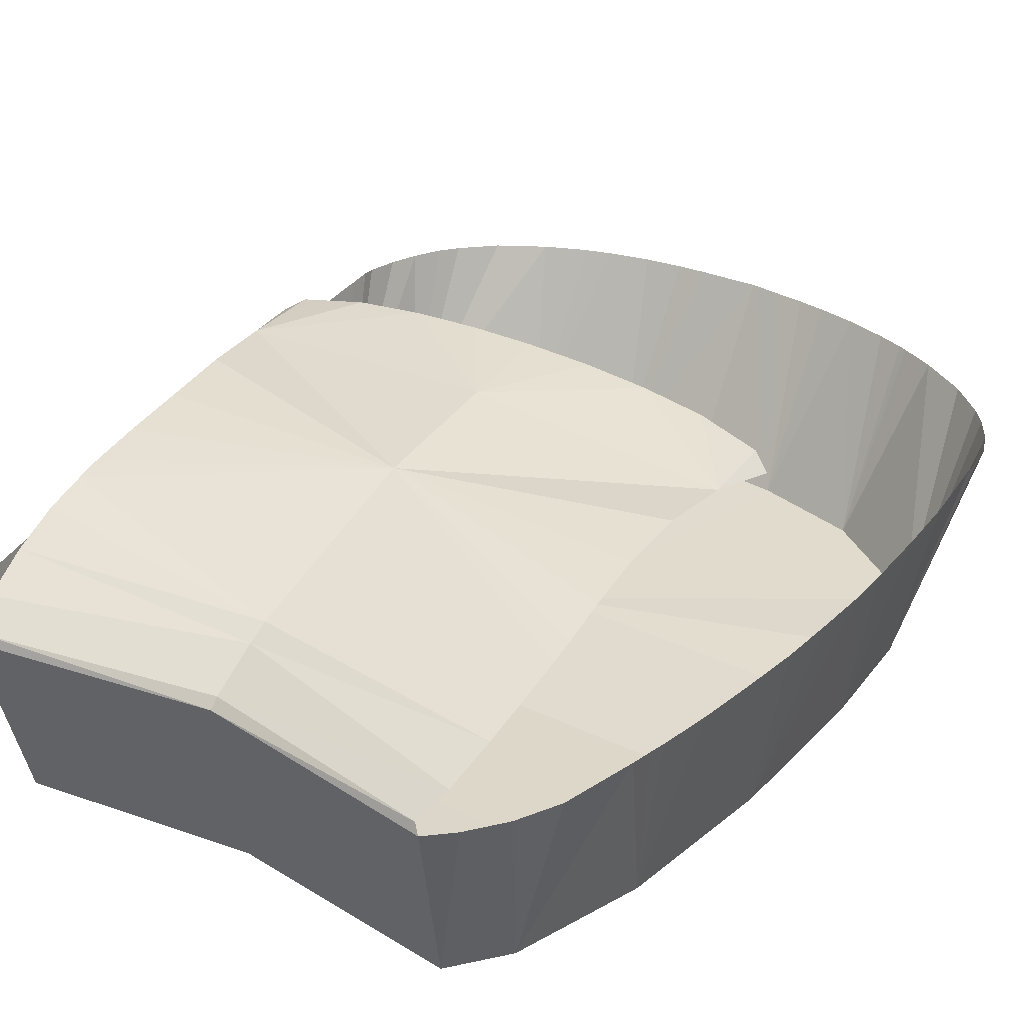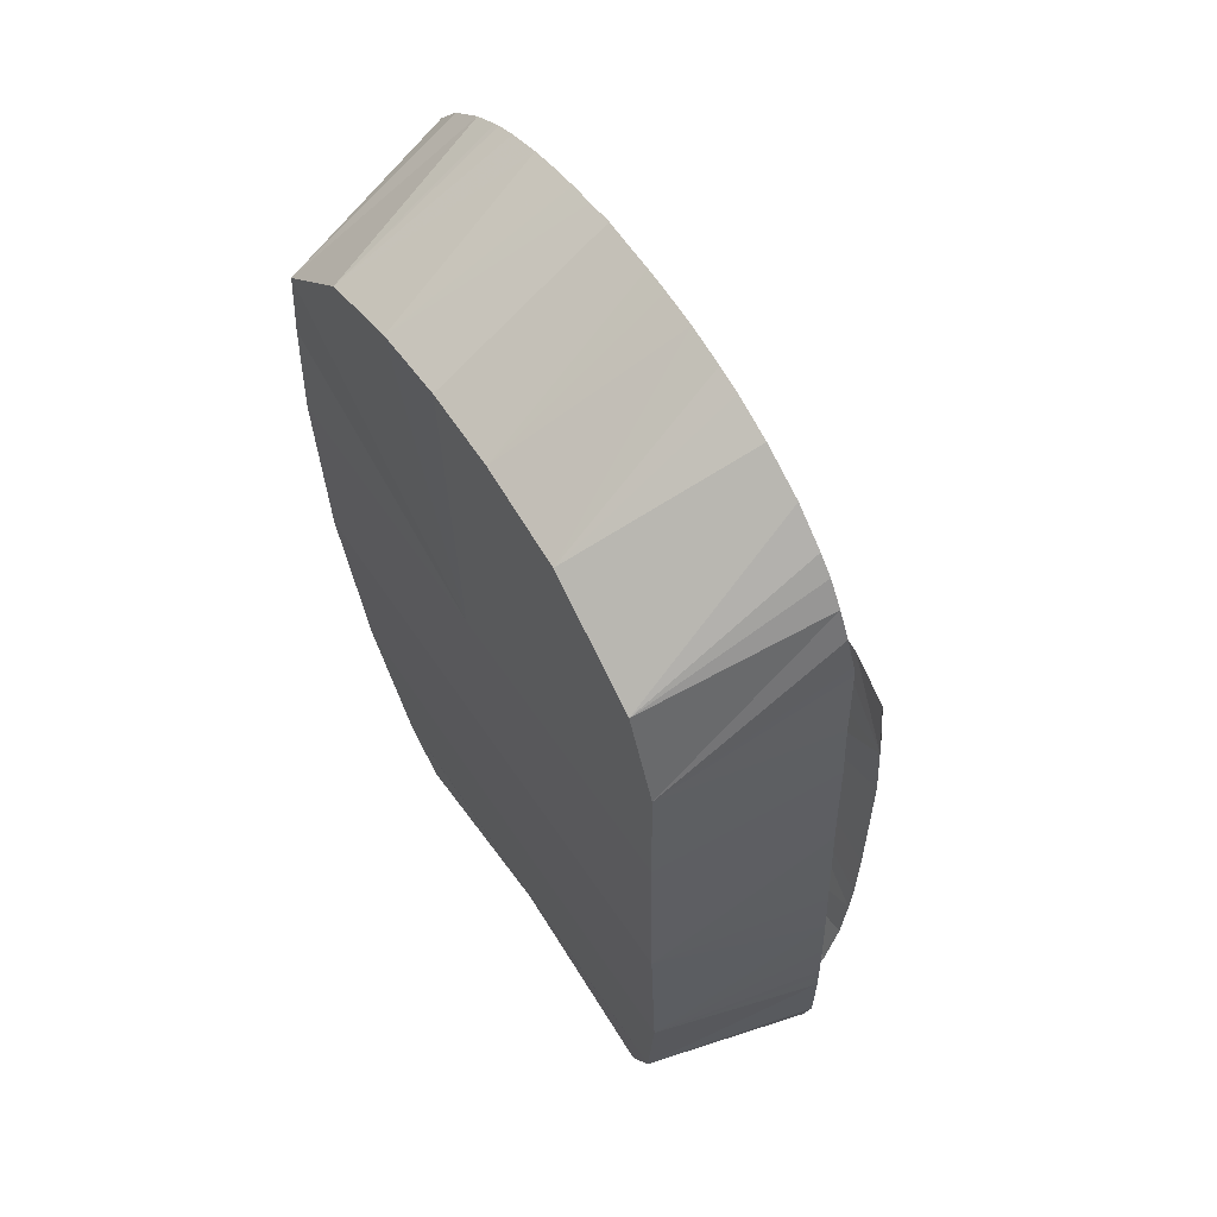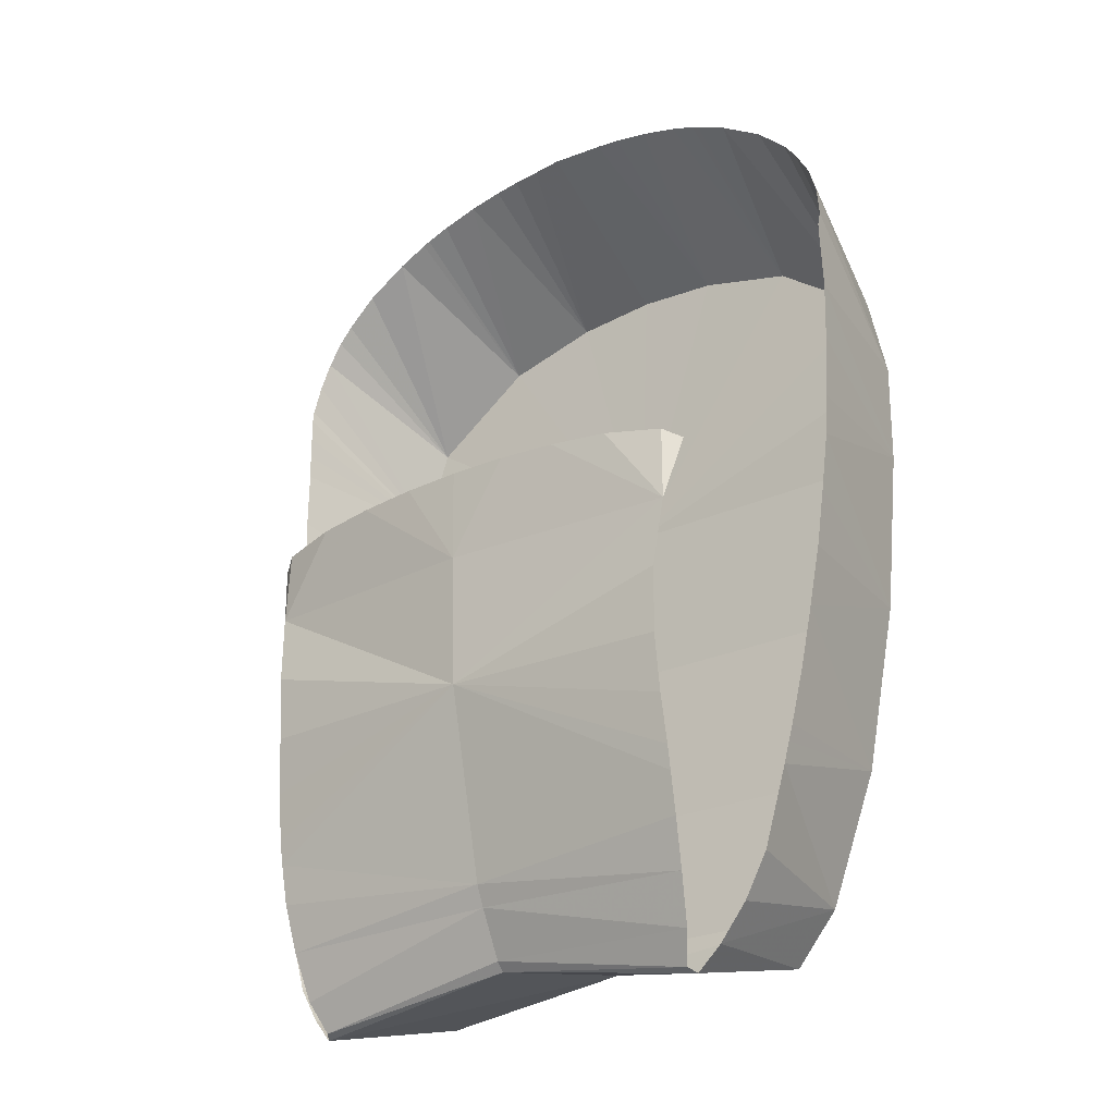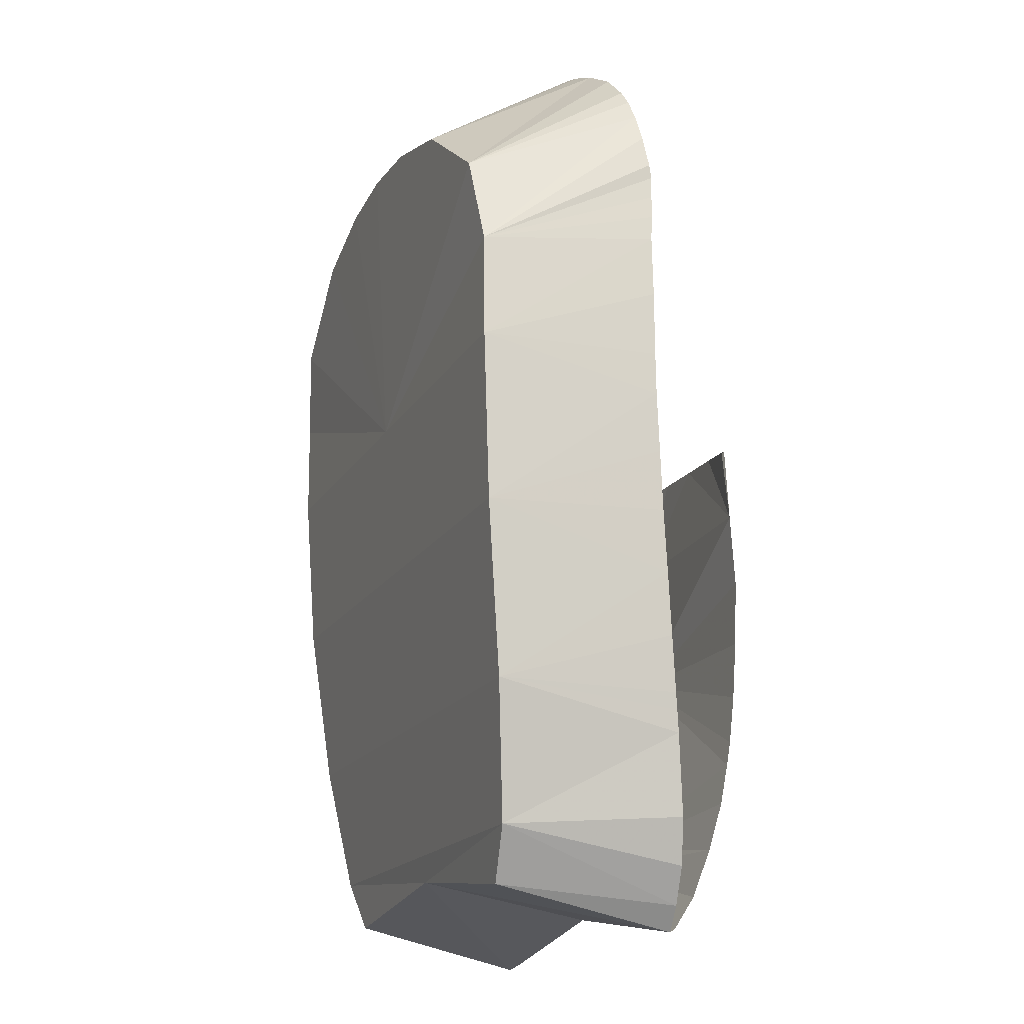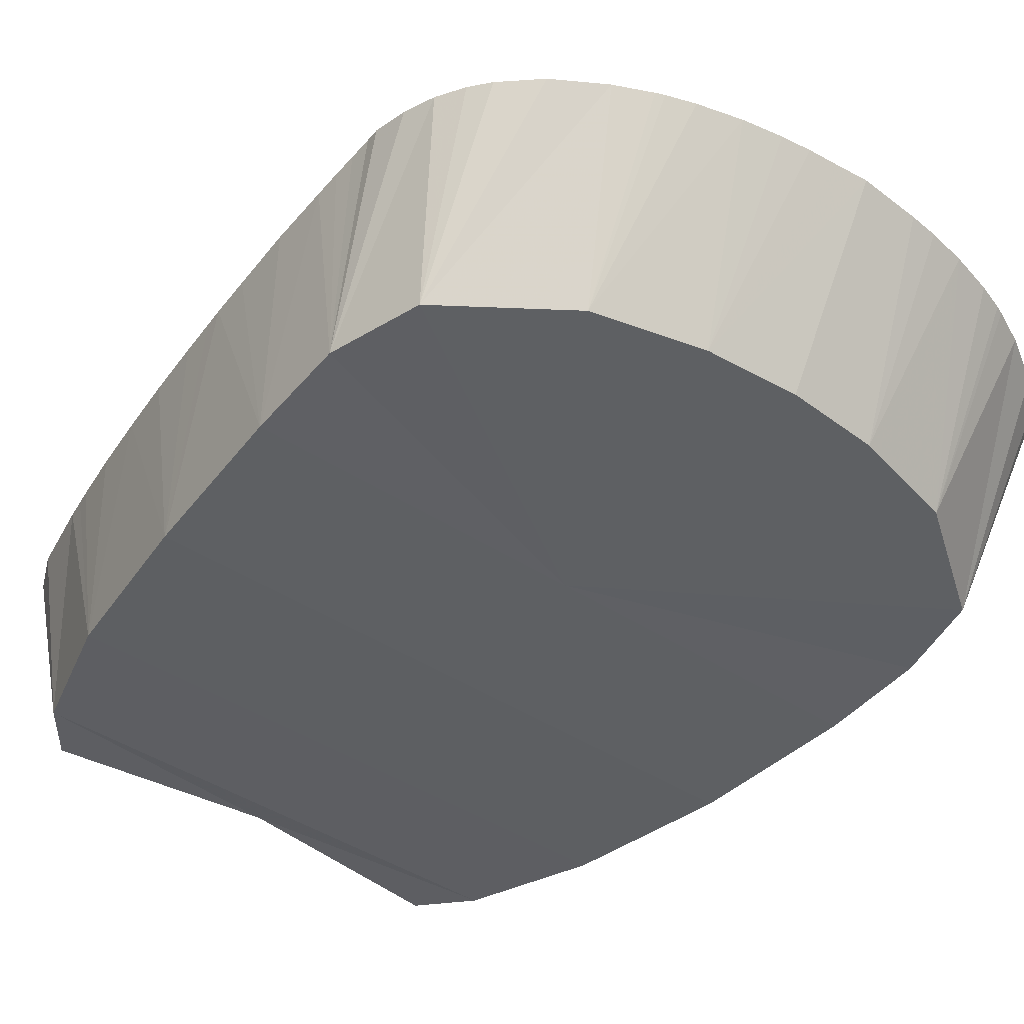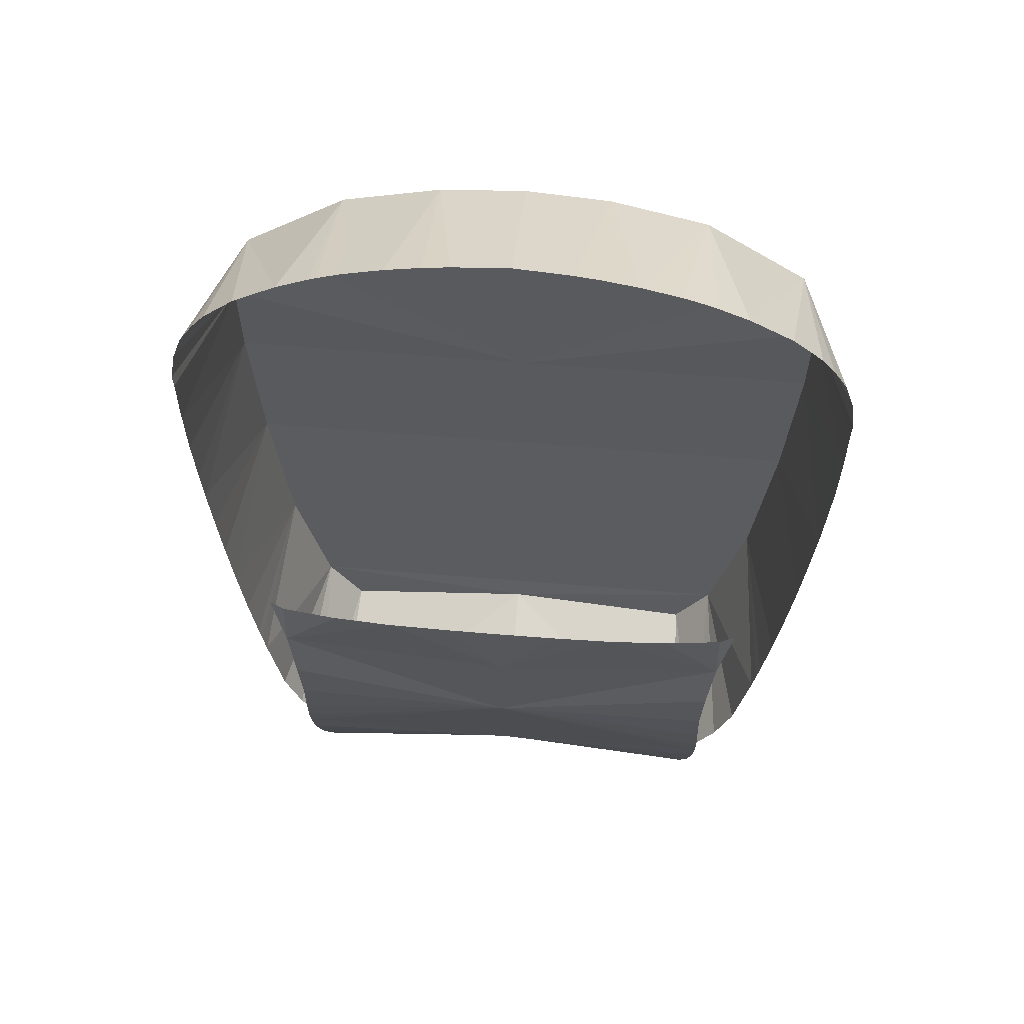
<metadata>
{"format":"obj","ext":"obj","renderer":"f3d","projection":"perspective","resolution":1024,"background":"white","views":[{"elev":35.7,"azim":-148.1,"up":"+Y"},{"elev":50.5,"azim":58.7,"up":"+Z"},{"elev":-24.1,"azim":-141.9,"up":"+Z"},{"elev":-17.2,"azim":69.0,"up":"+Z"},{"elev":-44.7,"azim":-37.0,"up":"+Y"},{"elev":62.3,"azim":-175.2,"up":"+Z"}]}
</metadata>
<code>
g model_car_127_interior_LOD0
v -0.7831 0.7893 0.2888
v -0.7762 0.7961 0.1989
v -0.7065 0.4088 0.06422
v -0.7644 0.8072 0.06338
v -0.7866 0.786 0.3325
v -0.7288 0.3884 0.4468
v -0.7479 0.8225 -0.07663
v -0.6581 0.4519 -0.3268
v -0.7297 0.8383 -0.216
v -0.7098 0.8541 -0.3412
v -0.7027 0.8596 -0.3793
v -0.6941 0.866 -0.4287
v -0.5714 0.4931 -0.6341
v -0.6567 0.8897 -0.6097
v -0.6129 0.9047 -0.7116
v -0.5566 0.9151 -0.7928
v -0.484 0.5095 -0.7542
v -0.5056 0.9226 -0.8464
v -0.7908 0.7827 0.427
v -0.7958 0.7799 0.5727
v -0.7964 0.7764 0.7095
v -0.7286 0.3868 0.6814
v -0.795 0.7788 0.7671
v -0.793 0.7804 0.8188
v -0.7917 0.7816 0.8693
v -0.794 0.7759 0.9007
v -0.7819 0.7649 0.9737
v -0.7592 0.758 1.039
v -0.6737 0.3685 0.8895
v -0.7259 0.7557 1.095
v -0.6941 0.7525 1.136
v -0.6216 0.7493 1.203
v -0.52 0.7459 1.266
v -0.4288 0.3579 1.067
v -0.4455 0.7438 1.301
v -0.4275 0.7434 1.309
v -0.3693 0.7418 1.329
v -0.2781 0.7402 1.354
v -0.1982 0.3531 1.126
v -0.1948 0.7384 1.369
v -0.1327 0.7374 1.378
v -0.06906 0.7366 1.383
v 2.384e-07 0.7365 1.389
v 2.384e-07 0.3518 1.142
v 0.1982 0.3531 1.126
v 0.06906 0.7366 1.383
v 0.1327 0.7374 1.378
v 0.1948 0.7384 1.369
v 0.2781 0.7402 1.354
v 0.4288 0.3579 1.067
v 0.3693 0.7418 1.329
v 0.4275 0.7434 1.309
v 0.4455 0.7438 1.301
v 0.52 0.7459 1.266
v 0.6737 0.3685 0.8895
v 0.6216 0.7493 1.203
v 0.6941 0.7525 1.136
v 0.7259 0.7557 1.095
v 0.7592 0.758 1.039
v 0.7286 0.3868 0.6814
v 0.7819 0.7649 0.9737
v 0.794 0.7759 0.9007
v 0.7917 0.7816 0.8693
v 0.793 0.7804 0.8188
v 0.795 0.7788 0.7671
v 0.7964 0.7764 0.7095
v 0.7288 0.3884 0.4468
v 0.7958 0.7799 0.5727
v 0.7908 0.7827 0.427
v 0.7866 0.786 0.3325
v 0.7065 0.4088 0.06422
v 0.7831 0.7893 0.2888
v 0.7762 0.7961 0.1989
v 0.7644 0.8072 0.06338
v 0.7479 0.8225 -0.07663
v 0.6581 0.4519 -0.3268
v 0.7297 0.8383 -0.216
v 0.7097 0.8541 -0.3412
v 0.7027 0.8596 -0.3793
v 0.6941 0.866 -0.4287
v 0.5714 0.4931 -0.6341
v 0.6567 0.8897 -0.6097
v 0.6129 0.9047 -0.7116
v 0.5566 0.9151 -0.7928
v 0.484 0.5095 -0.7542
v 0.5056 0.9226 -0.8464
v -0.7065 0.4088 0.06422
v -0.6581 0.4519 -0.3268
v 2.384e-07 0.4519 -0.3268
v 2.384e-07 0.4088 0.06422
v 2.384e-07 0.4931 -0.6341
v -0.5714 0.4931 -0.6341
v -0.7288 0.3884 0.4468
v 2.384e-07 0.3884 0.4468
v -0.7286 0.3868 0.6814
v -0.6737 0.3685 0.8895
v -0.4288 0.3579 1.067
v -0.1982 0.3531 1.126
v 2.384e-07 0.3518 1.142
v 2.384e-07 0.5095 -0.6939
v -0.484 0.5095 -0.7542
v 0.7065 0.4088 0.06422
v 0.6581 0.4519 -0.3268
v 0.5714 0.4931 -0.6341
v 0.7288 0.3884 0.4468
v 0.1982 0.3531 1.126
v 0.4288 0.3579 1.067
v 0.6737 0.3685 0.8895
v 0.7286 0.3868 0.6814
v 0.484 0.5095 -0.7542
v -0.5443 1.059 -0.463
v 2.384e-07 1.013 -0.5932
v -0.5429 1.042 -0.5532
v -0.5342 1.013 -0.6596
v 2.384e-07 0.993 -0.6405
v -0.5187 0.9764 -0.7672
v 2.384e-07 0.9416 -0.7469
v -0.4928 0.9416 -0.8355
v 2.384e-07 0.9226 -0.7673
v -0.5056 0.9226 -0.8464
v 2.384e-07 1.105 -0.1632
v -0.5444 1.068 -0.4091
v -0.5396 1.083 -0.3003
v -0.5353 1.095 -0.1701
v -0.5396 1.099 -0.02212
v -0.5546 1.081 0.1362
v 2.384e-07 1.115 0.1362
v -0.276 1.111 0.3361
v -0.414 1.099 0.3252
v -0.138 1.116 0.3432
v 2.384e-07 1.118 0.3453
v -0.5489 1.074 0.304
v -0.5883 1.047 0.2811
v 0.5546 1.081 0.1362
v 0.5396 1.099 -0.02212
v 0.5353 1.095 -0.1701
v 0.5396 1.083 -0.3003
v 0.5444 1.068 -0.4091
v 0.276 1.111 0.3361
v 0.414 1.099 0.3252
v 0.138 1.116 0.3432
v 0.5489 1.074 0.304
v 0.5883 1.047 0.2811
v 0.5443 1.059 -0.463
v 0.5429 1.042 -0.5532
v 0.5342 1.013 -0.6596
v 0.5187 0.9764 -0.7672
v 0.4928 0.9416 -0.8355
v 0.5056 0.9226 -0.8464
v -0.5056 0.9226 -0.8464
v 2.384e-07 0.9226 -0.7673
v 2.384e-07 0.5095 -0.6939
v -0.484 0.5095 -0.7542
v 0.5056 0.9226 -0.8464
v 0.484 0.5095 -0.7542
g model_car_127_interior_LOD0_0
f 3 2 1
f 3 4 2
f 3 1 5
f 6 3 5
f 3 7 4
f 3 8 7
f 8 9 7
f 8 10 9
f 8 11 10
f 8 12 11
f 8 13 12
f 13 14 12
f 13 15 14
f 13 16 15
f 13 17 16
f 17 18 16
f 6 5 19
f 6 19 20
f 6 20 21
f 22 6 21
f 23 22 21
f 24 22 23
f 25 22 24
f 25 26 22
f 22 26 27
f 22 27 28
f 29 22 28
f 29 28 30
f 29 30 31
f 29 31 32
f 29 32 33
f 34 29 33
f 34 33 35
f 34 35 36
f 34 36 37
f 34 37 38
f 39 34 38
f 39 38 40
f 39 40 41
f 39 41 42
f 39 42 43
f 44 39 43
f 45 44 43
f 46 45 43
f 47 45 46
f 48 45 47
f 49 45 48
f 50 45 49
f 51 50 49
f 52 50 51
f 53 50 52
f 54 50 53
f 55 50 54
f 56 55 54
f 57 55 56
f 58 55 57
f 59 55 58
f 60 55 59
f 61 60 59
f 62 60 61
f 62 63 60
f 60 63 64
f 60 64 65
f 60 65 66
f 67 60 66
f 68 67 66
f 69 67 68
f 70 67 69
f 71 67 70
f 72 71 70
f 73 71 72
f 74 71 73
f 75 71 74
f 76 71 75
f 77 76 75
f 78 76 77
f 79 76 78
f 80 76 79
f 81 76 80
f 82 81 80
f 83 81 82
f 84 81 83
f 85 81 84
f 86 85 84
f 89 88 87
f 90 89 87
f 89 91 88
f 91 92 88
f 90 87 93
f 94 90 93
f 93 95 94
f 94 95 96
f 97 94 96
f 94 97 98
f 99 94 98
f 92 91 100
f 101 92 100
f 89 90 102
f 103 89 102
f 91 89 103
f 104 91 103
f 91 104 100
f 90 94 105
f 102 90 105
f 94 99 106
f 107 94 106
f 94 107 108
f 109 94 108
f 109 105 94
f 104 110 100
f 113 112 111
f 112 113 114
f 112 114 115
f 114 116 115
f 115 116 117
f 116 118 117
f 117 118 119
f 118 120 119
f 111 112 121
f 122 111 121
f 122 121 123
f 123 121 124
f 124 121 125
f 125 121 126
f 121 127 126
f 126 127 128
f 129 126 128
f 128 127 130
f 127 131 130
f 132 126 129
f 126 132 133
f 127 121 134
f 121 135 134
f 121 136 135
f 121 137 136
f 121 138 137
f 127 134 139
f 134 140 139
f 127 139 141
f 131 127 141
f 134 142 140
f 142 134 143
f 144 138 121
f 112 144 121
f 112 145 144
f 145 112 146
f 146 112 115
f 147 146 115
f 147 115 117
f 148 147 117
f 148 117 119
f 149 148 119
f 152 151 150
f 153 152 150
f 151 152 154
f 152 155 154

</code>
